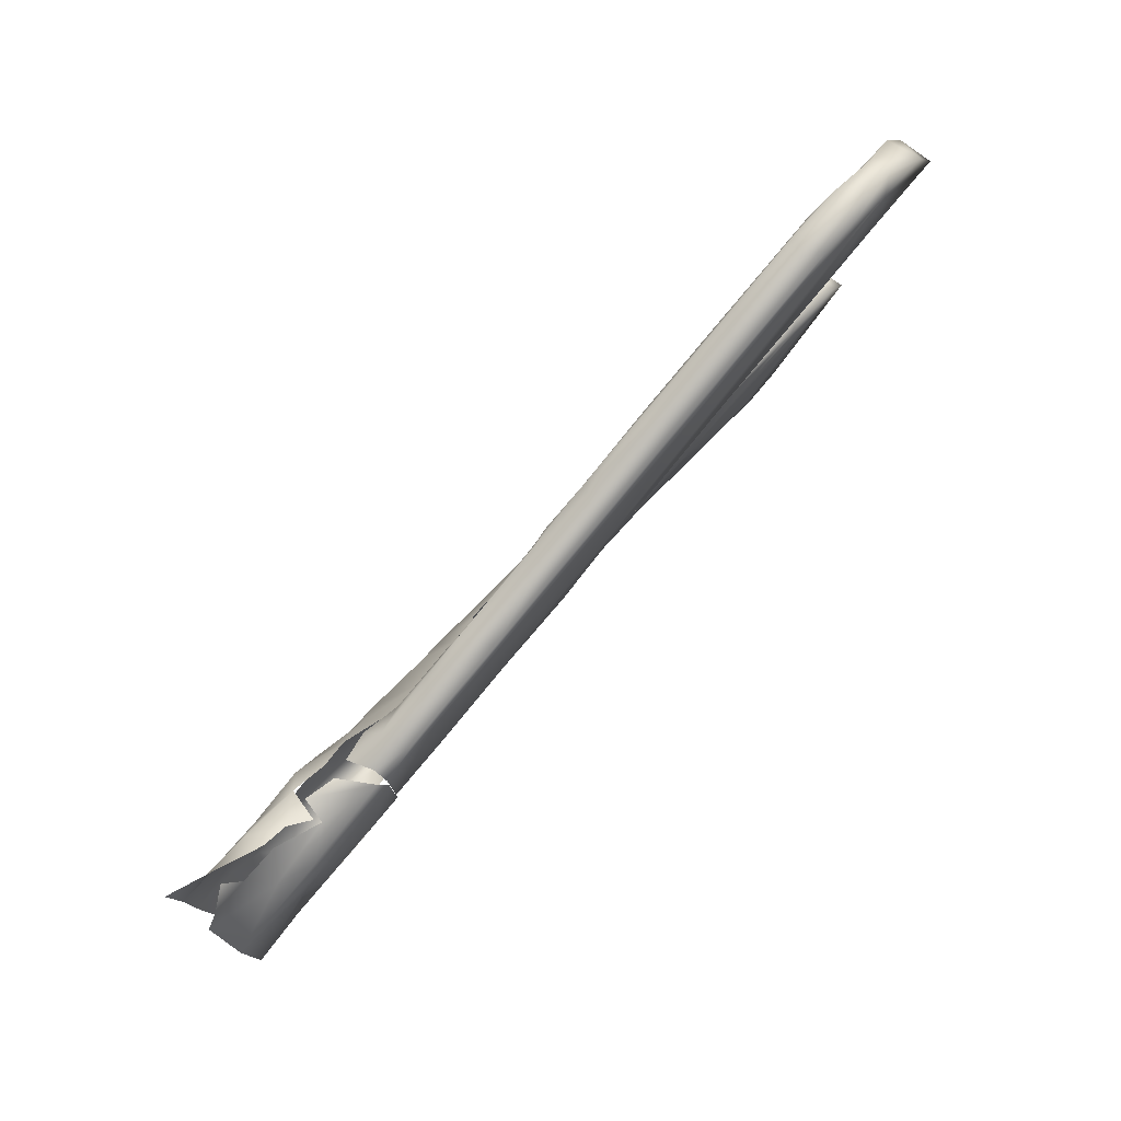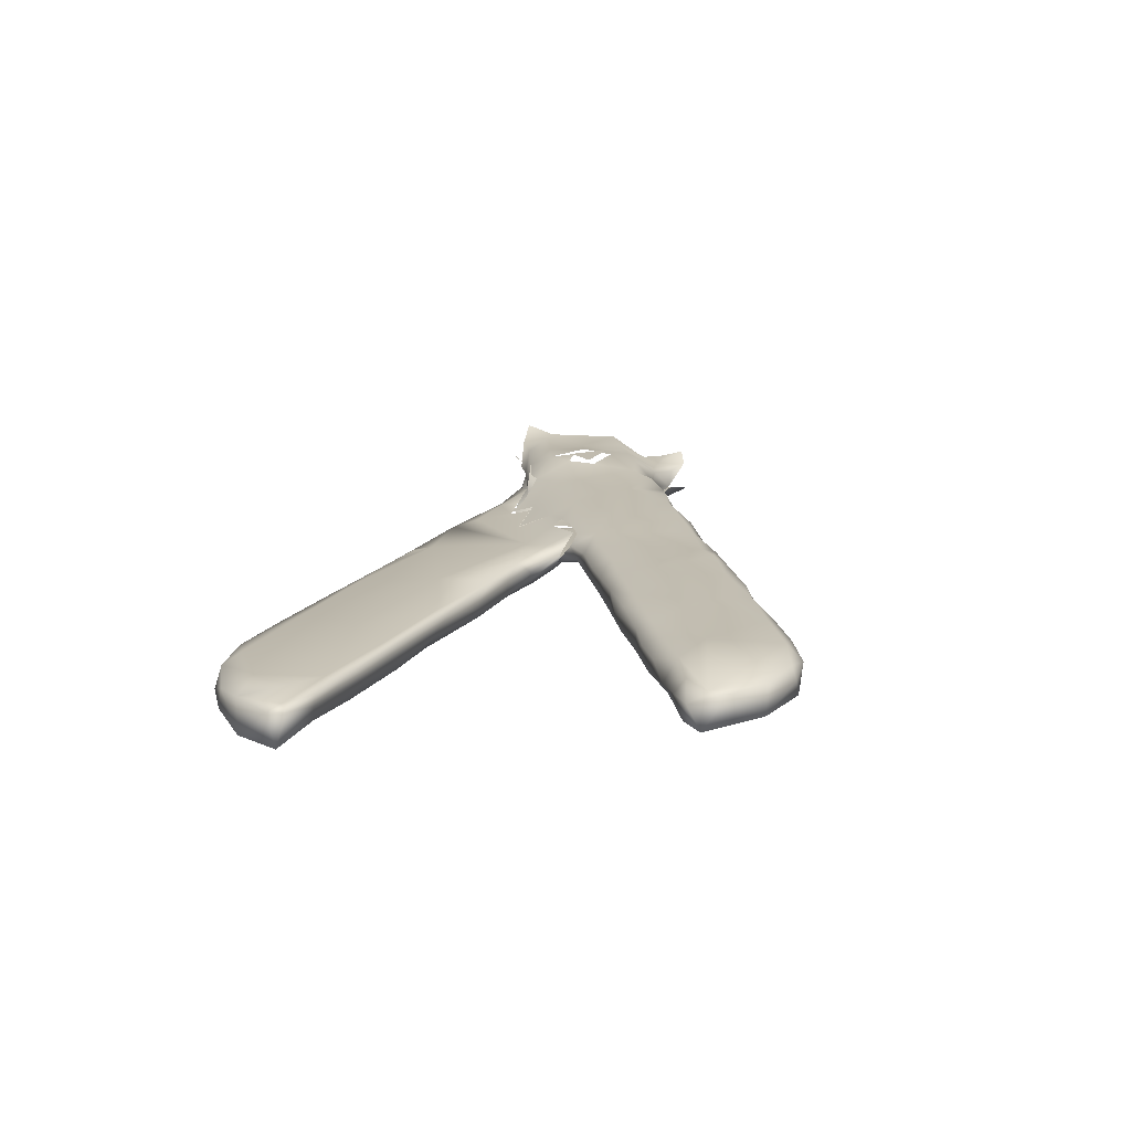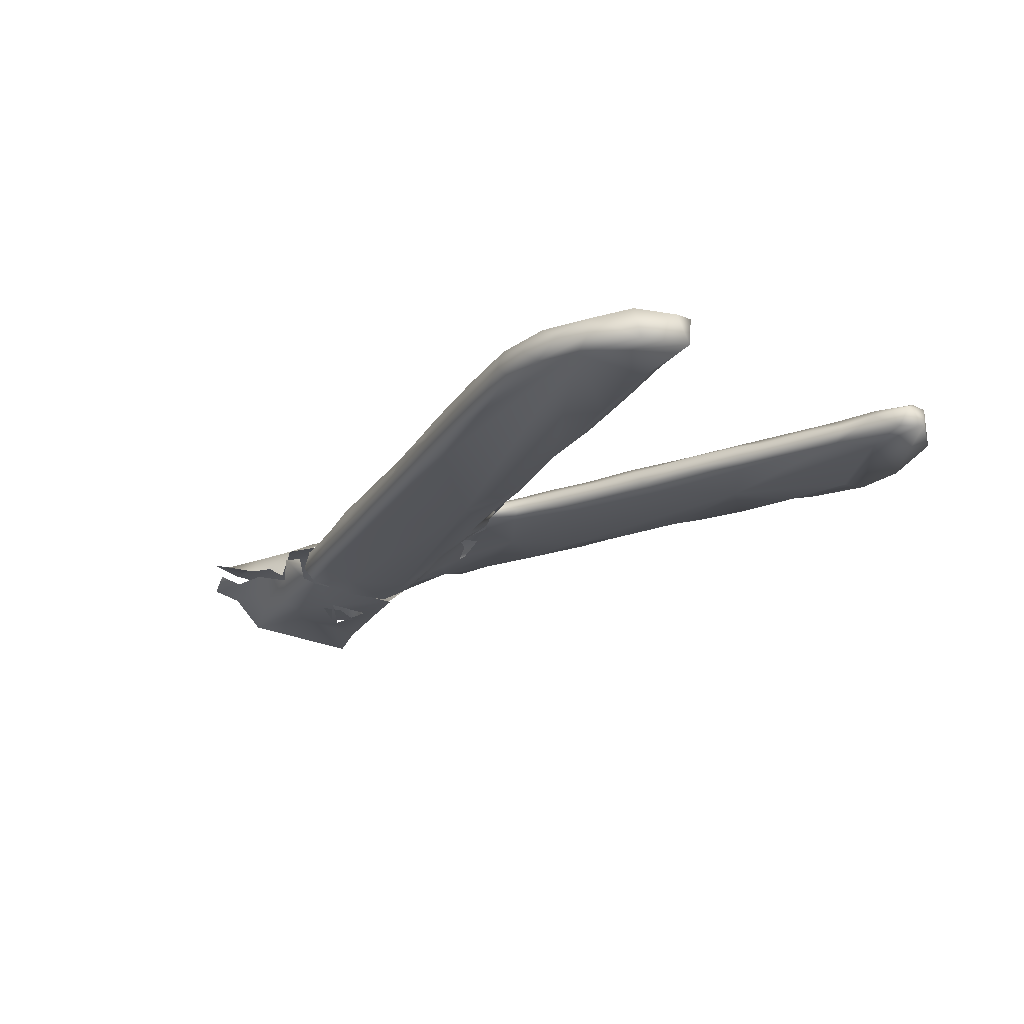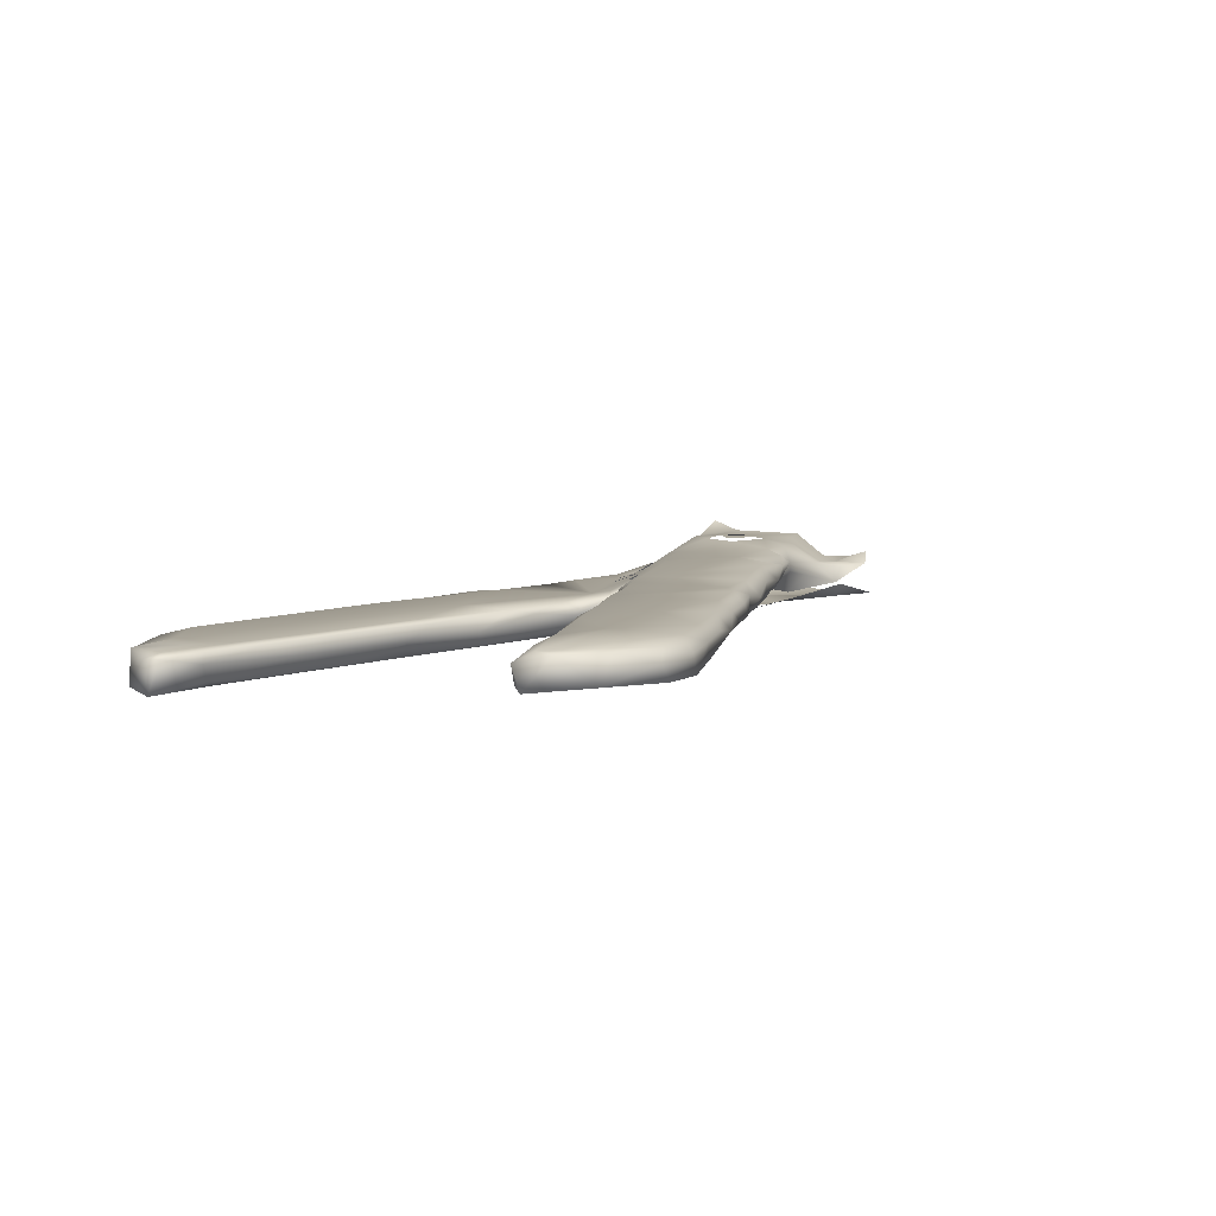
<metadata>
{"format":"obj","ext":"obj","renderer":"f3d","projection":"perspective","resolution":1024,"background":"white","views":[{"elev":77.6,"azim":131.4,"up":"+Y"},{"elev":17.0,"azim":-80.7,"up":"+Z"},{"elev":-22.8,"azim":-129.5,"up":"+Z"},{"elev":7.9,"azim":-59.7,"up":"+Z"}]}
</metadata>
<code>
v -0.04816 -0.005609 0.004613
v -0.05989 -0.003449 0.005086
v -0.0555 0.001177 0.005202
v -0.05679 -0.003229 -0.009355
v -0.0565 0.001213 -0.009678
v -0.05132 -0.01069 -0.008547
v -0.04874 -0.006324 -0.008929
v -0.06592 0.009973 -0.008476
v -0.06465 0.0123 -0.007384
v -0.06093 0.01122 -0.001365
v -0.05541 0.01141 -0.000131
v -0.05448 0.01091 -0.00466
v -0.03709 0.01735 -0.000225
v -0.04899 0.007689 -0.007782
v -0.04986 0.003705 -0.008846
v -0.04658 0.01306 -0.001966
v -0.03959 0.01408 -0.002114
v -0.04274 0.008011 -0.005466
v -0.06606 -0.0106 -0.008193
v -0.0596 0.000817 -0.00976
v -0.04788 -0.008343 -0.008904
v -0.05693 -0.009771 -0.008578
v -0.05371 -0.0152 -0.006828
v -0.04425 -0.000765 -0.008439
v -0.0406 -0.01941 -0.005207
v -0.04025 -0.01799 -0.007831
v -0.03309 0.01632 -0.002574
v -0.03052 0.00282 -0.0079
v -0.03524 0.007969 -0.003517
v -0.03022 0.00882 -0.002355
v -0.03035 -0.02177 -0.008022
v -0.1954 0.03171 -0.007582
v -0.1941 0.03213 -0.001604
v -0.188 0.03726 -0.006224
v -0.1849 0.03653 -0.008039
v -0.1782 0.03968 -0.007636
v -0.1831 0.0395 -0.004829
v -0.1885 0.03645 -0.002551
v -0.1737 0.03767 -0.001463
v -0.1843 0.03202 -0.001467
v -0.1992 0.0243 -0.007957
v -0.1981 0.02601 -0.002351
v -0.1962 0.02401 -0.001472
v -0.1983 0.02283 -0.002208
v -0.1865 0.02264 -0.008017
v -0.1893 0.02117 -0.006822
v -0.1903 0.02046 -0.001999
v -0.1909 0.0205 -0.003788
v -0.1755 0.04083 -0.005034
v -0.1793 0.0395 -0.002106
v -0.169 0.03969 -0.002118
v -0.1705 0.03978 -0.00764
v -0.1679 0.04021 -0.005061
v -0.1611 0.03793 -0.007638
v -0.1501 0.0356 -0.005034
v -0.1581 0.03532 -0.008011
v -0.156 0.03677 -0.002227
v -0.1516 0.03278 -0.001438
v -0.1714 0.0189 -0.008025
v -0.178 0.01843 -0.007449
v -0.1833 0.02074 -0.001462
v -0.1741 0.01611 -0.004462
v -0.179 0.01724 -0.00197
v -0.15 0.01212 -0.007773
v -0.1627 0.01422 -0.007375
v -0.1656 0.01539 -0.001463
v -0.1617 0.01266 -0.001942
v -0.1512 0.01013 -0.004919
v -0.1462 0.03401 -0.007628
v -0.1402 0.03252 -0.002178
v -0.1365 0.03196 -0.00496
v -0.1346 0.02884 -0.001436
v -0.1348 0.03089 -0.00759
v -0.1315 0.02976 -0.001977
v -0.1576 0.0225 -0.001537
v -0.1463 0.008473 -0.002133
v -0.1469 0.01049 -0.001462
v -0.1371 0.02851 -0.008029
v -0.1206 0.02475 -0.008019
v -0.1207 0.0271 -0.007632
v -0.1088 0.02016 -0.001407
v -0.1362 0.006074 -0.004923
v -0.1219 0.002655 -0.0063
v -0.133 0.006248 -0.007392
v -0.1286 0.007342 -0.008021
v -0.1293 0.0143 -0.001474
v -0.1283 0.004624 -0.001702
v -0.1238 0.0285 -0.0032
v -0.1209 0.02647 -0.001777
v -0.1119 0.02328 -0.001463
v -0.1066 0.02342 -0.007609
v -0.1186 0.02717 -0.005034
v -0.1195 0.009268 -0.008037
v -0.1178 0.00335 -0.007811
v -0.1039 0.002339 -0.001397
v -0.1158 0.001791 -0.001682
v -0.1055 0.02364 -0.005333
v -0.1085 0.02391 -0.002177
v -0.09672 0.0185 -0.008021
v -0.09272 0.0197 -0.007627
v -0.09148 0.01984 -0.00222
v -0.08801 0.01554 -0.001471
v -0.07758 0.01359 -0.008018
v -0.08262 0.01733 -0.007529
v -0.07948 0.01668 -0.004777
v -0.08242 0.0169 -0.00222
v -0.09284 0.00606 -0.001335
v -0.09092 -0.000427 0.001064
v -0.0824 0.009608 -0.001501
v -0.08306 0.00537 -0.000376
v -0.07289 0.01439 -0.007602
v -0.06599 0.01305 -0.005572
v -0.0762 0.01294 -0.001466
v -0.07519 0.009392 -0.001059
v -0.06618 0.01069 -0.007992
v -0.07091 0.01377 -0.002477
v -0.06957 0.008571 0.000493
v -0.06432 0.01086 -0.000709
v -0.1238 0.002305 -0.002774
v -0.1144 -0.000444 -0.004007
v -0.1115 0.000296 -0.006711
v -0.1126 -0.001488 -0.001626
v -0.1063 -0.006614 -0.003039
v -0.1111 -0.005454 -0.001412
v -0.1087 0.000365 -0.007997
v -0.1067 -0.003139 -0.000291
v -0.09621 -0.007846 -0.003396
v -0.09086 -0.00636 -0.005627
v -0.09987 -0.00273 -0.007353
v -0.1021 -0.003795 -0.005095
v -0.09219 -0.01187 -0.002321
v -0.09374 -0.002352 -0.007895
v -0.09765 -0.001841 0.000747
v -0.08556 -0.006389 -0.007435
v -0.08193 -0.01076 -0.003956
v -0.08595 -0.01542 -0.002293
v -0.07108 0.003901 -0.008174
v -0.07738 -0.006126 -0.008025
v -0.07255 -0.009732 -0.007541
v -0.06598 0.001299 -0.008812
v -0.07126 -0.01144 -0.005918
v -0.06603 -0.008816 -0.007966
v -0.07526 -0.01516 -0.002693
v -0.1056 -0.007275 0.001855
v -0.09627 -0.003361 0.001776
v -0.09131 0.00606 -0.001472
v -0.08062 0.009623 -0.001473
v -0.07423 0.008121 -0.000398
v -0.06144 0.00892 0.001564
v -0.05389 0.01129 -0.003389
v -0.05019 0.0124 -0.000972
v -0.03642 0.01527 0.002794
v -0.04578 0.01412 -0.00068
v -0.1933 -0.03816 -0.001631
v -0.1892 -0.03613 0.001229
v -0.185 -0.04029 -0.002287
v -0.1804 -0.03439 -0.001983
v -0.1966 -0.04117 -0.00198
v -0.1903 -0.05044 -0.001209
v -0.1804 -0.05455 0.001163
v -0.1787 -0.05487 -0.001825
v -0.163 -0.02694 -0.001363
v -0.1537 -0.02345 -0.001613
v -0.1736 -0.03061 -0.001368
v -0.1609 -0.02867 -0.002248
v -0.1673 -0.02855 0.001112
v -0.1513 -0.03654 -0.002296
v -0.169 -0.05034 -0.002275
v -0.1565 -0.04718 -0.002274
v -0.1633 -0.05293 0.001785
v -0.16 -0.05129 -0.001686
v -0.1554 -0.05018 -0.000922
v -0.1723 -0.05524 0.001502
v -0.1702 -0.05465 -0.002099
v -0.1485 -0.02151 5.9e-05
v -0.1418 -0.01959 -0.001718
v -0.1419 -0.02362 -0.002282
v -0.1312 -0.01595 -0.001706
v -0.1208 -0.01213 -0.001624
v -0.1255 -0.01744 -0.002281
v -0.142 -0.04592 0.00017
v -0.1444 -0.04525 -0.001776
v -0.1315 -0.03829 -0.002269
v -0.1278 -0.04036 -0.000731
v -0.1246 -0.03941 0.002029
v -0.1201 -0.038 -0.000734
v -0.1363 -0.04199 -0.001803
v -0.1313 -0.04191 -0.000341
v -0.1116 -0.01028 -0.002287
v -0.1099 -0.004772 -0.003087
v -0.1114 -0.007708 0.000846
v -0.1138 -0.009213 -0.001001
v -0.1036 -0.008688 -0.002365
v -0.09822 -0.007051 -0.003499
v -0.09665 -0.01188 -0.002285
v -0.1015 -0.01804 -0.002296
v -0.09858 -0.02741 -0.002263
v -0.1226 -0.03555 -0.002264
v -0.1156 -0.03436 -0.001806
v -0.1158 -0.03614 0.002227
v -0.1093 -0.02921 -0.002279
v -0.1077 -0.03312 -0.001442
v -0.1065 -0.03353 0.00056
v -0.08772 -0.01541 -0.002296
v -0.08553 -0.02377 -0.001958
v -0.08112 -0.02473 0.000264
v -0.07021 -0.01428 -0.003488
v -0.07971 -0.01546 -0.002279
v -0.07664 -0.01876 -0.002278
v -0.07141 -0.02086 -0.000483
v -0.07749 -0.02223 -0.001886
v -0.07096 -0.02093 0.00187
v -0.06945 -0.01904 -0.001846
v -0.0957 -0.02912 -0.001319
v -0.05964 -0.01692 -0.000934
v -0.06495 -0.01552 -0.003807
v -0.06101 -0.01757 0.001227
v -0.05685 -0.01528 -0.005363
v -0.05237 -0.01674 -0.002242
v -0.04714 -0.01638 -0.000328
v -0.04204 -0.01546 -0.000635
v -0.04384 -0.009993 0.002923
v -0.04013 -0.01918 -0.001703
v -0.04235 -0.0191 -0.004667
v -0.07053 0.003406 0.002743
v -0.06634 0.006909 0.002107
v -0.05744 0.005441 0.004861
v -0.06117 0.000721 0.005025
v -0.05516 0.0103 0.002364
v -0.05561 0.000584 0.00521
v -0.04476 0.0125 0.002812
v -0.04731 0.007392 0.003955
v -0.1952 -0.03882 0.001924
v -0.1939 -0.04195 0.003724
v -0.1941 -0.04512 0.003473
v -0.188 -0.03803 0.00339
v -0.1829 -0.03381 0.000358
v -0.1789 -0.03579 0.003497
v -0.1879 -0.05082 0.003403
v -0.1788 -0.05371 0.003183
v -0.1613 -0.02683 0.001811
v -0.1509 -0.02335 0.00212
v -0.175 -0.03137 0.001452
v -0.1695 -0.03234 0.003437
v -0.1615 -0.02958 0.003463
v -0.1699 -0.05222 0.003649
v -0.1694 -0.03939 0.003564
v -0.1583 -0.04854 0.003424
v -0.1519 -0.04912 0.001654
v -0.1481 -0.02506 0.003481
v -0.1402 -0.01949 0.001621
v -0.1324 -0.01659 0.001175
v -0.1257 -0.01397 0.001101
v -0.1267 -0.01787 0.003478
v -0.137 -0.02084 0.003512
v -0.1187 -0.01458 0.003415
v -0.1494 -0.03692 0.003539
v -0.1331 -0.03899 0.003502
v -0.1366 -0.0434 0.002411
v -0.1452 -0.04472 0.003405
v -0.1227 -0.03622 0.003627
v -0.1179 -0.0113 0.001236
v -0.1078 -0.008429 0.002322
v -0.1114 -0.01248 0.003518
v -0.09958 -0.008813 0.003563
v -0.1002 -0.005517 0.002211
v -0.08933 -0.005221 0.003566
v -0.1187 -0.03329 0.003603
v -0.1068 -0.03073 0.003433
v -0.0973 -0.02727 0.003657
v -0.0951 -0.02923 0.001959
v -0.08117 0.005131 -0.000136
v -0.08514 -0.001743 0.003099
v -0.08585 -0.02355 0.003509
v -0.07714 -0.01424 0.003663
v -0.07417 0.000211 0.003533
v -0.07776 -0.02243 0.002839
v -0.06155 -0.0048 0.004705
v -0.05151 -0.007047 0.004446
v -0.06211 -0.01319 0.003803
v -0.06618 -0.01777 0.003161
v -0.05431 -0.01307 0.003626
v -0.04878 -0.00061 0.004753
v -0.04078 0.001015 0.00366
v -0.03226 -0.01183 -0.000648
v -0.03424 -0.01543 -0.001477
v -0.02967 -0.01634 -0.000723
v -0.0328 -0.02143 -0.001557
v -0.03032 -0.02056 0.000652
v -0.02973 0.01522 0.005288
v -0.03071 0.009534 0.003556
v -0.03051 -0.004751 0.003504
v -0.03853 -0.007255 0.003506
f 2 1 3
f 5 7 4
f 4 7 6
f 9 14 8
f 9 12 14
f 8 14 15
f 8 15 20
f 9 11 12
f 9 10 11
f 14 12 18
f 12 16 18
f 14 28 15
f 14 18 28
f 15 28 24
f 16 17 18
f 17 29 18
f 8 20 19
f 19 20 22
f 20 15 21
f 19 22 23
f 15 24 21
f 21 24 26
f 24 28 31
f 24 31 26
f 22 21 23
f 23 26 25
f 21 26 23
f 13 27 17
f 17 27 29
f 27 30 29
f 18 29 28
f 28 29 30
f 26 31 25
f 32 34 35
f 32 35 41
f 34 32 38
f 38 32 33
f 34 36 35
f 34 37 36
f 36 37 49
f 37 34 38
f 38 40 50
f 38 50 37
f 50 40 39
f 38 33 40
f 41 46 48
f 41 42 32
f 42 44 43
f 42 41 44
f 33 32 42
f 42 43 33
f 41 48 44
f 41 45 46
f 33 61 40
f 33 43 61
f 43 47 61
f 43 44 47
f 48 47 44
f 41 35 45
f 46 45 60
f 35 59 45
f 60 62 46
f 45 59 60
f 46 62 48
f 61 47 63
f 48 63 47
f 48 62 63
f 36 56 35
f 36 52 56
f 36 49 52
f 37 50 49
f 50 39 51
f 49 50 51
f 39 40 75
f 52 49 53
f 52 54 56
f 52 53 54
f 49 51 53
f 54 53 55
f 51 58 57
f 51 39 58
f 53 51 57
f 53 57 55
f 39 75 58
f 54 69 56
f 54 55 69
f 40 61 75
f 61 66 75
f 61 63 66
f 60 65 62
f 60 59 65
f 66 63 67
f 62 67 63
f 35 64 59
f 35 93 64
f 59 64 65
f 62 68 67
f 65 68 62
f 75 66 77
f 66 67 77
f 65 64 68
f 77 67 76
f 68 76 67
f 56 78 35
f 56 69 78
f 55 57 70
f 57 58 70
f 69 55 71
f 69 73 78
f 69 71 73
f 55 70 71
f 70 58 72
f 71 74 88
f 71 70 74
f 70 72 74
f 35 78 93
f 58 75 86
f 58 86 72
f 64 84 68
f 84 82 68
f 75 77 86
f 68 82 76
f 73 79 78
f 73 80 79
f 73 92 80
f 73 71 92
f 71 88 92
f 78 79 93
f 72 86 81
f 74 89 88
f 74 72 89
f 72 81 89
f 93 85 64
f 64 85 84
f 84 83 82
f 86 77 87
f 77 76 87
f 82 87 76
f 82 83 119
f 82 119 87
f 84 94 83
f 85 94 84
f 80 92 97
f 89 81 90
f 88 89 92
f 81 86 95
f 80 91 79
f 80 97 91
f 79 99 93
f 89 90 98
f 92 89 98
f 92 98 97
f 85 93 94
f 93 125 94
f 86 87 96
f 86 96 95
f 79 91 99
f 91 100 99
f 91 97 100
f 90 81 98
f 98 81 101
f 97 98 101
f 81 95 101
f 100 97 101
f 101 95 102
f 100 103 99
f 100 104 103
f 100 105 104
f 100 101 105
f 104 105 111
f 104 111 103
f 101 102 106
f 101 106 105
f 95 107 102
f 99 103 93
f 102 107 109
f 102 113 106
f 102 109 113
f 107 110 109
f 111 105 112
f 103 137 93
f 106 113 116
f 105 106 116
f 113 109 114
f 111 112 115
f 111 115 103
f 103 115 137
f 137 115 140
f 112 105 116
f 113 117 116
f 113 114 117
f 116 117 118
f 116 118 112
f 87 119 96
f 83 120 119
f 119 120 96
f 83 121 120
f 94 121 83
f 94 125 121
f 120 122 96
f 121 124 120
f 121 123 124
f 121 125 123
f 96 122 126
f 122 124 126
f 120 124 122
f 125 129 130
f 125 130 123
f 96 126 95
f 95 126 133
f 123 130 127
f 129 128 130
f 125 93 132
f 125 132 129
f 95 133 107
f 128 127 130
f 93 138 132
f 132 128 129
f 132 134 128
f 132 138 134
f 107 133 108
f 127 135 131
f 127 128 135
f 128 134 135
f 131 135 136
f 135 143 136
f 93 137 138
f 139 141 135
f 134 139 135
f 134 138 139
f 137 140 142
f 137 142 138
f 139 142 141
f 138 142 139
f 135 141 143
f 124 144 126
f 133 126 144
f 133 145 108
f 146 108 272
f 147 272 148
f 150 229 151
f 158 233 154
f 159 235 158
f 154 157 156
f 154 155 157
f 237 164 157
f 237 243 164
f 157 155 237
f 154 156 158
f 158 161 159
f 158 156 161
f 156 174 161
f 159 161 160
f 162 163 165
f 162 175 163
f 162 241 175
f 157 167 156
f 164 162 165
f 164 166 162
f 164 243 166
f 164 165 157
f 165 167 157
f 156 168 174
f 156 167 168
f 167 169 168
f 174 171 170
f 168 171 174
f 168 169 171
f 169 172 171
f 171 172 170
f 161 174 173
f 163 177 165
f 163 176 177
f 163 175 176
f 176 175 251
f 176 178 180
f 176 252 178
f 176 251 252
f 176 180 177
f 178 179 180
f 178 253 179
f 178 252 253
f 180 167 177
f 177 167 165
f 167 182 169
f 169 182 172
f 172 181 249
f 172 182 181
f 167 187 182
f 167 183 187
f 167 198 183
f 183 198 184
f 184 186 185
f 198 186 184
f 187 181 182
f 187 188 181
f 183 188 187
f 183 184 188
f 179 253 262
f 179 192 189
f 179 262 192
f 190 192 191
f 190 189 192
f 179 189 180
f 189 196 180
f 180 196 167
f 167 196 201
f 190 193 189
f 189 193 196
f 193 195 196
f 193 194 195
f 196 197 201
f 167 201 198
f 201 199 198
f 199 200 186
f 198 199 186
f 199 203 200
f 199 202 203
f 199 201 202
f 201 197 202
f 202 214 203
f 197 214 202
f 195 204 196
f 196 205 197
f 204 209 196
f 204 208 209
f 196 209 205
f 205 211 206
f 208 207 209
f 209 211 205
f 209 210 211
f 210 206 211
f 210 212 206
f 207 213 209
f 207 216 213
f 209 213 210
f 197 205 214
f 214 206 271
f 214 205 206
f 215 217 216
f 213 217 210
f 213 216 217
f 218 219 215
f 218 215 216
f 218 224 219
f 224 220 219
f 222 221 293
f 221 220 223
f 224 223 220
f 272 276 225
f 148 272 225
f 226 148 225
f 225 228 226
f 226 227 149
f 226 228 227
f 149 227 229
f 227 228 230
f 229 227 232
f 227 283 232
f 229 232 231
f 151 231 153
f 151 229 231
f 232 283 284
f 153 231 152
f 231 232 291
f 231 291 152
f 232 284 291
f 233 235 234
f 233 158 235
f 155 233 236
f 155 154 233
f 233 234 236
f 237 238 243
f 155 236 237
f 237 236 238
f 236 234 238
f 159 239 235
f 234 235 239
f 159 160 239
f 160 240 239
f 241 245 242
f 241 242 175
f 242 245 250
f 238 234 247
f 243 244 166
f 243 238 244
f 166 244 245
f 244 247 245
f 238 247 244
f 239 240 234
f 234 240 246
f 247 234 246
f 247 246 248
f 166 245 241
f 166 241 162
f 245 247 257
f 245 257 250
f 247 248 257
f 246 170 248
f 249 170 172
f 249 248 170
f 240 173 246
f 240 160 173
f 161 173 160
f 246 173 170
f 173 174 170
f 242 250 251
f 175 242 251
f 251 250 255
f 251 255 252
f 253 252 254
f 252 255 254
f 253 254 256
f 255 268 254
f 254 268 256
f 250 257 255
f 257 248 260
f 248 249 260
f 181 260 249
f 181 259 260
f 257 260 258
f 257 258 255
f 255 258 261
f 261 258 185
f 258 260 259
f 188 259 181
f 185 259 184
f 185 258 259
f 188 184 259
f 262 256 264
f 262 253 256
f 262 264 191
f 192 262 191
f 191 264 263
f 256 268 264
f 263 264 265
f 263 265 266
f 145 266 267
f 266 265 267
f 255 261 268
f 268 261 200
f 261 185 200
f 186 200 185
f 268 269 264
f 268 200 269
f 269 200 203
f 264 269 270
f 269 271 270
f 203 271 269
f 203 214 271
f 145 267 108
f 108 273 272
f 108 267 273
f 267 265 275
f 265 264 275
f 273 267 275
f 264 274 275
f 264 270 274
f 206 277 274
f 272 273 276
f 273 275 276
f 225 278 228
f 225 276 278
f 275 274 277
f 212 277 206
f 275 280 276
f 275 281 280
f 275 212 281
f 275 277 212
f 270 271 274
f 206 274 271
f 276 280 278
f 278 280 279
f 282 279 280
f 280 217 282
f 280 281 217
f 217 281 212
f 210 217 212
f 220 217 219
f 282 217 220
f 215 219 217
f 222 279 282
f 222 283 279
f 283 222 284
f 284 222 293
f 222 220 221
f 282 220 222
f 293 286 285
f 293 221 286
f 221 288 286
f 221 223 288
f 285 286 287
f 286 289 287
f 286 288 289
f 224 288 223
f 152 291 290
f 291 284 292
f 284 293 292
f 292 293 285

</code>
